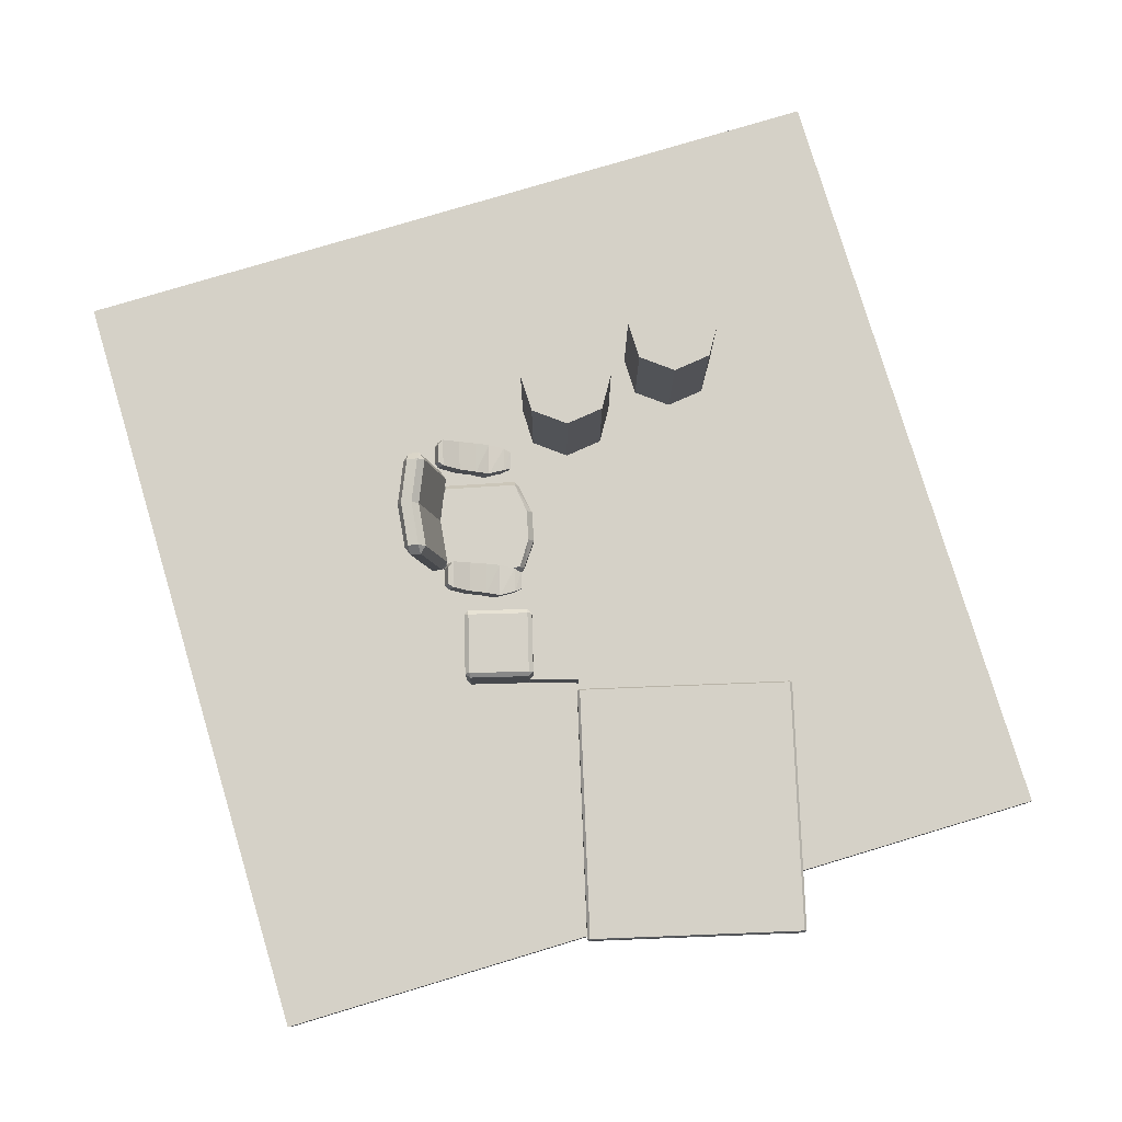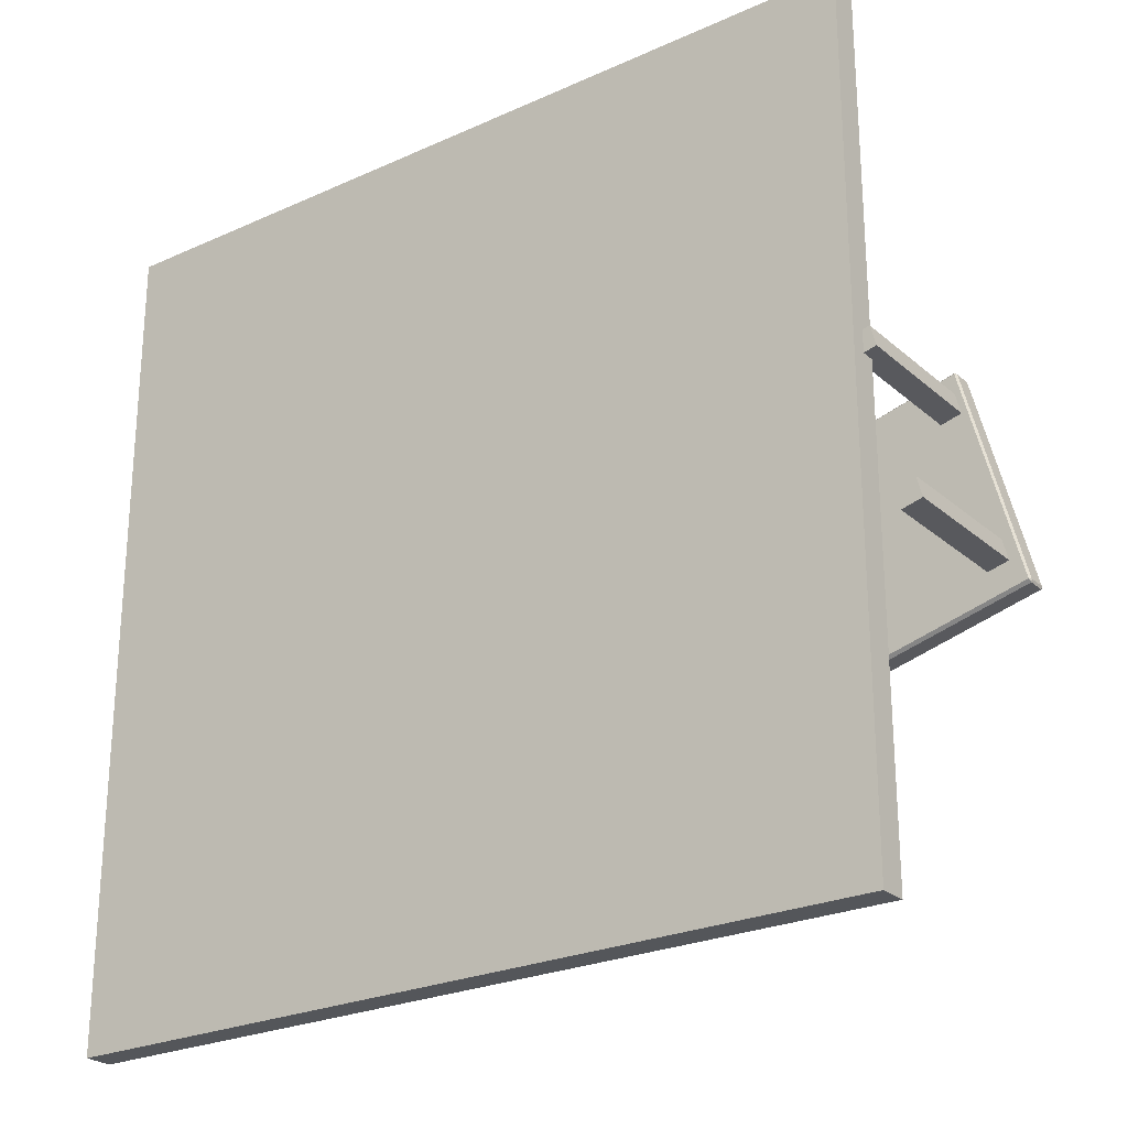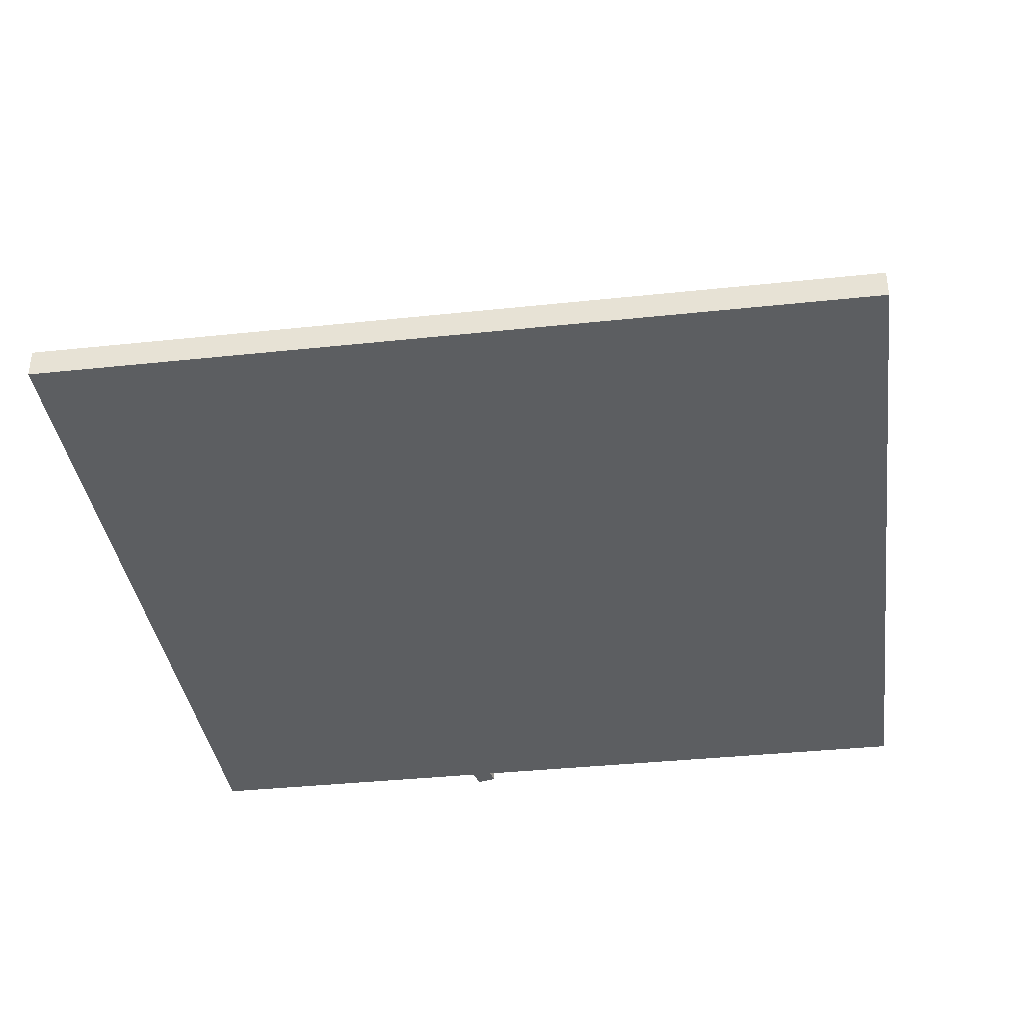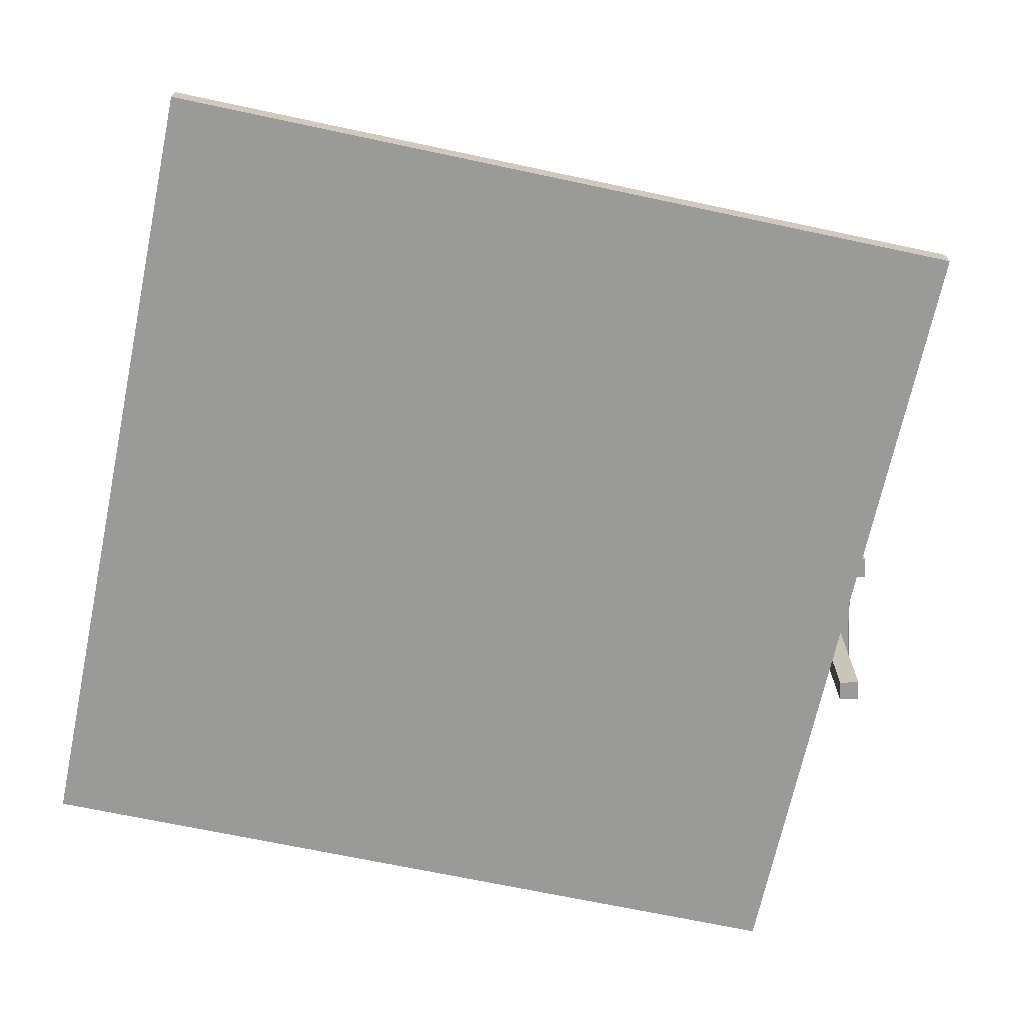
<metadata>
{"format":"obj","ext":"obj","renderer":"f3d","projection":"perspective","resolution":1024,"background":"white","views":[{"elev":78.8,"azim":73.3,"up":"+Y"},{"elev":-25.1,"azim":36.2,"up":"+Z"},{"elev":-37.3,"azim":-82.2,"up":"+Y"},{"elev":-69.2,"azim":-12.0,"up":"+Y"}]}
</metadata>
<code>
o Cube.001_Cube.003
v 2.507 0.1333 -2.401
v 2.205 0.1333 -1.414
v 0.761 0.1333 -1.855
v 1.063 0.1333 -2.842
v 2.507 0.6573 -2.401
v 2.205 0.6573 -1.414
v 0.761 0.6573 -1.855
v 1.063 0.6573 -2.842
f 1 2 3
f 1 3 4
f 5 8 7
f 5 7 6
f 1 5 6
f 1 6 2
f 2 6 7
f 2 7 3
f 3 7 8
f 3 8 4
f 5 1 4
f 5 4 8
o Mesh.015_Mesh.009_Mesh.006_Mesh.002_Group5589
v 3.859 2.735 -3.093
v 3.859 -0.09093 -3.093
v 3.478 -0.09093 -3.191
v 3.478 2.735 -3.191
v 3.76 -0.09093 -2.713
v 3.76 2.735 -2.713
v 3.38 2.735 -2.811
v 3.38 -0.09093 -2.811
f 9 10 11
f 12 9 11
f 13 14 15
f 15 16 13
f 13 16 11
f 11 10 13
f 14 13 10
f 10 9 14
f 14 9 15
f 9 12 15
f 16 15 12
f 12 11 16
o Mesh.014_Mesh.010_Mesh.011_Mesh.004_Group5574
v 4.484 2.735 -5.862
v 4.484 -0.09093 -5.862
v 4.103 -0.09093 -5.961
v 4.103 2.735 -5.961
v 4.386 -0.09093 -5.482
v 4.386 2.735 -5.482
v 4.005 2.735 -5.58
v 4.005 -0.09093 -5.58
f 17 18 19
f 20 17 19
f 21 22 23
f 23 24 21
f 21 24 19
f 19 18 21
f 22 21 18
f 18 17 22
f 22 17 23
f 17 20 23
f 24 23 20
f 20 19 24
o Mesh.013_Mesh.003_Mesh.004_Mesh.012_Group5724
v 0.6573 1.161 -0.5543
v 0.6573 0.2194 -0.5543
v 1.805 0.2194 -0.243
v 1.805 1.161 -0.243
v 1.014 0.2194 -1.87
v 1.014 1.161 -1.87
v 2.162 1.161 -1.559
v 2.162 0.2194 -1.559
v 0.9913 0.1504 -1.786
v 2.139 0.1504 -1.475
v 1.828 0.1504 -0.327
v 0.6801 0.1504 -0.6383
v 0.9073 1.161 -1.809
v 0.9073 0.2194 -1.809
v 0.596 0.2194 -0.6611
v 0.596 1.161 -0.6611
v 2.139 1.23 -1.475
v 0.9913 1.23 -1.786
v 0.6801 1.23 -0.6383
v 1.828 1.23 -0.327
v 2.223 0.2194 -1.452
v 2.223 1.161 -1.452
v 1.912 1.161 -0.3043
v 1.912 0.2194 -0.3043
f 25 26 27
f 28 25 27
f 29 30 31
f 31 32 29
f 33 34 35
f 35 36 33
f 37 38 39
f 39 40 37
f 41 42 43
f 43 44 41
f 45 46 47
f 47 48 45
f 35 48 27
f 39 36 26
f 47 44 28
f 25 43 40
f 45 34 32
f 29 33 38
f 41 46 31
f 37 42 30
f 40 39 26
f 26 25 40
f 36 35 27
f 27 26 36
f 48 47 28
f 28 27 48
f 43 25 44
f 25 28 44
f 38 37 30
f 30 29 38
f 42 41 31
f 31 30 42
f 46 45 32
f 32 31 46
f 34 33 29
f 29 32 34
f 45 48 35
f 35 34 45
f 39 38 33
f 33 36 39
f 43 42 37
f 37 40 43
f 47 46 41
f 41 44 47
o Mesh.012_Mesh.012_Mesh.005_Mesh.011_Group5604
v 7.679 2.735 -1.823
v 7.679 -0.09093 -1.823
v 7.298 -0.09093 -1.921
v 7.298 2.735 -1.921
v 7.581 -0.09093 -1.442
v 7.581 2.735 -1.442
v 7.2 2.735 -1.54
v 7.2 -0.09093 -1.54
f 49 50 51
f 52 49 51
f 53 54 55
f 55 56 53
f 53 56 51
f 51 50 53
f 54 53 50
f 50 49 54
f 54 49 55
f 49 52 55
f 56 55 52
f 52 51 56
o Mesh.011_Mesh.015_Mesh.002_Mesh.013_Group5709.001
v -3.944 2.819 -3.327
v -3.944 0.1855 -3.327
v -3.326 0.1855 -2.95
v -3.326 2.819 -2.95
v -3.581 0.1855 -4.669
v -3.581 2.819 -4.669
v -2.857 2.819 -4.682
v -2.857 0.1855 -4.682
v -3.092 0.1855 -3.816
v -4.04 0.1855 -4.073
v -4.04 2.819 -4.073
v -2.239 2.819 -4.305
v -3.092 2.819 -3.816
v -2.144 2.819 -3.559
v -2.239 0.1855 -4.305
v -2.144 0.1855 -3.559
v -2.603 0.1855 -2.963
v -2.603 2.819 -2.963
f 57 58 59
f 60 57 59
f 61 62 63
f 63 64 61
f 61 64 65
f 65 66 61
f 62 61 66
f 66 67 62
f 68 63 69
f 69 70 68
f 71 68 70
f 70 72 71
f 72 73 59
f 59 65 72
f 58 57 66
f 57 67 66
f 67 57 60
f 60 69 67
f 70 74 73
f 73 72 70
f 59 73 74
f 74 60 59
f 63 68 71
f 71 64 63
f 64 71 72
f 72 65 64
f 63 62 67
f 67 69 63
f 59 58 66
f 66 65 59
f 60 74 70
f 70 69 60
o Mesh.010_Mesh.006_Mesh.010_Mesh.009_Group5739
v 0.6837 2.339 -1.772
v 0.6718 2.197 -1.752
v 0.3644 2.211 -1.836
v 0.3763 2.353 -1.856
v 0.3152 2.943 -0.3503
v 0.3304 3.118 -0.421
v 0.003904 3.108 -0.5081
v -0.01133 2.933 -0.4374
v 0.3961 2.873 -0.3902
v -0.1002 2.86 -0.5225
v -0.03547 2.599 -0.8142
v 0.5109 2.614 -0.6685
v 0.4193 3.086 -0.4976
v 0.5364 2.849 -0.7867
v -0.07703 3.073 -0.63
v -0.009972 2.834 -0.9325
v 0.03907 2.404 -1.118
v 0.1089 2.243 -1.371
v 0.6914 2.257 -1.212
v 0.6009 2.418 -0.972
v 0.7166 2.49 -1.329
v 0.6261 2.651 -1.089
v 0.1341 2.476 -1.488
v 0.06432 2.637 -1.235
v 0.2527 2.176 -1.684
v 0.6927 2.173 -1.569
v 0.7108 2.405 -1.638
v 0.2709 2.409 -1.753
f 75 76 77
f 78 75 77
f 79 80 81
f 81 82 79
f 83 84 85
f 85 86 83
f 87 83 86
f 86 88 87
f 89 87 88
f 88 90 89
f 84 89 90
f 90 85 84
f 91 92 93
f 93 94 91
f 94 93 95
f 95 96 94
f 96 95 97
f 97 98 96
f 98 97 92
f 92 91 98
f 85 91 94
f 94 86 85
f 86 94 96
f 96 88 86
f 88 96 98
f 98 90 88
f 90 98 91
f 91 85 90
f 92 99 100
f 100 93 92
f 93 100 101
f 101 95 93
f 95 101 102
f 102 97 95
f 97 102 99
f 99 92 97
f 99 77 76
f 76 100 99
f 76 75 100
f 75 101 100
f 101 75 78
f 78 102 101
f 102 78 77
f 77 99 102
f 83 87 80
f 80 79 83
f 87 89 81
f 81 80 87
f 89 84 82
f 82 81 89
f 84 83 79
f 79 82 84
o Mesh.009_Mesh.002_Mesh.012_Mesh.007_Group5694
v -2.023 4.035 -0.2535
v -1.98 3.214 -0.4112
v -1.205 3.19 -0.07294
v -1.247 4.011 0.08469
v -1.831 2.474 -0.9608
v -1.874 3.295 -0.8032
v -1.098 3.27 -0.465
v -1.056 2.449 -0.6226
v -1.851 2.306 -0.8899
v -1.075 2.282 -0.5517
v -1.127 2.242 -0.358
v -1.903 2.266 -0.6962
v -2.089 4.096 -0.5857
v -2.046 3.275 -0.7433
v -2.098 3.235 -0.5496
v -2.141 4.056 -0.392
v -0.3353 4.243 -0.07996
v -1.176 4.218 -0.1799
v -1.228 4.178 0.01378
v -0.3878 4.203 0.1137
v -0.09729 2.453 -0.3842
v -0.14 3.275 -0.2266
v -0.1925 3.235 -0.0329
v -0.1498 2.413 -0.1905
v -0.287 2.266 -0.2581
v -0.3215 2.393 -0.1306
v -2.056 2.413 -0.7073
v -1.938 2.393 -0.5688
v -0.2353 4.056 0.1247
v -0.407 4.035 0.1846
v -2.004 4.203 -0.3245
v -0.2345 2.306 -0.4517
v -0.2153 2.474 -0.5227
v -2.003 2.453 -0.9009
v -0.1828 4.096 -0.06894
v -0.3007 4.116 -0.2074
v -1.951 4.243 -0.5181
v -1.917 4.116 -0.6456
v -1.162 2.368 -0.2306
v -0.3643 3.214 0.027
v -1.141 4.092 -0.3073
v -0.258 3.295 -0.365
f 103 104 105
f 106 103 105
f 107 108 109
f 109 110 107
f 111 112 113
f 113 114 111
f 115 116 117
f 117 118 115
f 119 120 121
f 121 122 119
f 123 124 125
f 125 126 123
f 127 126 128
f 129 114 130
f 131 122 132
f 103 133 118
f 123 134 135
f 107 111 136
f 119 137 138
f 115 139 140
f 118 117 104
f 104 103 118
f 114 113 141
f 141 130 114
f 126 125 142
f 142 128 126
f 122 121 106
f 106 132 122
f 136 116 108
f 108 107 136
f 139 120 143
f 143 140 139
f 137 124 144
f 144 138 137
f 134 112 110
f 110 135 134
f 123 126 127
f 127 134 123
f 129 136 111
f 111 114 129
f 133 139 115
f 115 118 133
f 131 137 119
f 119 122 131
f 104 130 141
f 141 105 104
f 108 140 143
f 143 109 108
f 116 136 129
f 129 117 116
f 124 137 131
f 131 125 124
f 117 129 130
f 130 104 117
f 125 131 132
f 132 142 125
f 116 115 140
f 140 108 116
f 124 123 135
f 135 144 124
f 105 142 132
f 132 106 105
f 109 144 135
f 135 110 109
f 112 134 127
f 127 113 112
f 120 139 133
f 133 121 120
f 113 127 128
f 128 141 113
f 133 103 121
f 103 106 121
f 120 119 138
f 138 143 120
f 112 111 107
f 107 110 112
f 141 128 142
f 142 105 141
f 143 138 144
f 144 109 143
o Mesh.008_Mesh.007_Mesh.002_Mesh.013_Group5709
v -4.376 2.819 -5.683
v -4.376 0.1855 -5.683
v -3.758 0.1855 -5.306
v -3.758 2.819 -5.306
v -4.012 0.1855 -7.025
v -4.012 2.819 -7.025
v -3.288 2.819 -7.039
v -3.288 0.1855 -7.039
v -3.523 0.1855 -6.173
v -4.471 0.1855 -6.43
v -4.471 2.819 -6.43
v -2.67 2.819 -6.662
v -3.523 2.819 -6.173
v -2.575 2.819 -5.915
v -2.67 0.1855 -6.662
v -2.575 0.1855 -5.915
v -3.034 0.1855 -5.32
v -3.034 2.819 -5.32
f 145 146 147
f 148 145 147
f 149 150 151
f 151 152 149
f 149 152 153
f 153 154 149
f 150 149 154
f 154 155 150
f 156 151 157
f 157 158 156
f 159 156 158
f 158 160 159
f 160 161 147
f 147 153 160
f 146 145 154
f 145 155 154
f 155 145 148
f 148 157 155
f 158 162 161
f 161 160 158
f 147 161 162
f 162 148 147
f 151 156 159
f 159 152 151
f 152 159 160
f 160 153 152
f 151 150 155
f 155 157 151
f 147 146 154
f 154 153 147
f 148 162 158
f 158 157 148
o Mesh.007_Mesh.011_Mesh.001_Mesh.005_Group5634
v -1.795 1.728 -0.8223
v -1.796 1.564 -0.8198
v -1.312 1.569 -0.4709
v -1.312 1.733 -0.4734
v -1.449 1.541 -2.334
v -1.449 1.705 -2.336
v -0.8613 1.703 -2.439
v -0.8615 1.539 -2.437
v -1.467 1.388 -2.251
v -0.8921 1.386 -2.329
v -1.294 1.413 -0.5768
v -1.777 1.409 -0.898
v -1.564 1.706 -2.278
v -1.564 1.542 -2.275
v -1.874 1.563 -0.9226
v -1.874 1.727 -0.925
v 0.1668 1.865 -1.883
v -0.3167 1.861 -2.205
v -0.7183 1.887 -0.4522
v -0.1432 1.886 -0.5307
v 0.2638 1.547 -1.856
v 0.2639 1.711 -1.859
v -0.04607 1.732 -0.5061
v -0.04621 1.568 -0.5037
v -0.1436 1.413 -0.5236
v -0.1619 1.569 -0.4454
v -0.1618 1.733 -0.4479
v -1.777 1.881 -0.9051
v 0.1664 1.392 -1.876
v 0.185 1.545 -1.959
v 0.1852 1.709 -1.962
v -1.467 1.861 -2.258
v -0.749 1.735 -0.3444
v -0.8917 1.859 -2.336
v -0.3171 1.388 -2.197
v -0.2985 1.541 -2.308
v -0.7491 1.571 -0.3419
v -0.2984 1.705 -2.31
v -0.7187 1.415 -0.4451
v -1.293 1.886 -0.584
f 163 164 165
f 166 163 165
f 167 168 169
f 169 170 167
f 171 172 173
f 173 174 171
f 175 176 177
f 177 178 175
f 179 180 181
f 181 182 179
f 183 184 185
f 185 186 183
f 187 186 188
f 177 174 164
f 185 182 189
f 163 190 178
f 183 191 192
f 167 171 176
f 179 184 193
f 175 194 168
f 178 177 164
f 164 163 178
f 174 173 165
f 165 164 174
f 186 185 189
f 189 188 186
f 182 181 195
f 195 189 182
f 176 175 168
f 168 167 176
f 194 196 169
f 169 168 194
f 184 183 192
f 192 193 184
f 191 197 198
f 198 192 191
f 183 186 187
f 187 191 183
f 177 176 171
f 171 174 177
f 190 194 175
f 175 178 190
f 185 184 179
f 179 182 185
f 199 188 189
f 189 195 199
f 200 193 192
f 192 198 200
f 197 191 187
f 187 201 197
f 196 194 190
f 190 202 196
f 201 187 188
f 188 199 201
f 190 163 202
f 163 166 202
f 180 179 193
f 193 200 180
f 172 171 167
f 167 170 172
f 199 195 166
f 166 165 199
f 200 198 170
f 170 169 200
f 197 201 173
f 173 172 197
f 196 202 181
f 181 180 196
f 201 199 165
f 165 173 201
f 202 166 195
f 195 181 202
f 180 200 169
f 169 196 180
f 172 170 198
f 198 197 172
o Mesh.006_Mesh.005_Mesh.008_Mesh.008_Group5754
v -1.713 2.298 -2.254
v -1.725 2.156 -2.234
v -2.032 2.17 -2.319
v -2.021 2.312 -2.339
v -2.082 2.902 -0.8328
v -2.066 3.078 -0.9035
v -2.393 3.067 -0.9906
v -2.408 2.892 -0.9199
v -2.001 2.832 -0.8727
v -2.497 2.819 -1.005
v -2.432 2.559 -1.297
v -1.886 2.573 -1.151
v -1.978 3.045 -0.9801
v -1.86 2.808 -1.269
v -2.474 3.032 -1.112
v -2.407 2.794 -1.415
v -2.358 2.363 -1.601
v -2.288 2.202 -1.853
v -1.705 2.216 -1.694
v -1.796 2.377 -1.454
v -1.702 2.439 -1.811
v -1.771 2.61 -1.572
v -2.263 2.435 -1.97
v -2.333 2.596 -1.718
v -2.144 2.136 -2.167
v -1.704 2.132 -2.052
v -1.708 2.354 -2.12
v -2.126 2.368 -2.236
f 203 204 205
f 206 203 205
f 207 208 209
f 209 210 207
f 211 212 213
f 213 214 211
f 215 211 214
f 214 216 215
f 217 215 216
f 216 218 217
f 212 217 218
f 218 213 212
f 219 220 221
f 221 222 219
f 222 221 223
f 223 224 222
f 224 223 225
f 225 226 224
f 226 225 220
f 220 219 226
f 213 219 222
f 222 214 213
f 214 222 224
f 224 216 214
f 216 224 226
f 226 218 216
f 218 226 219
f 219 213 218
f 220 227 228
f 228 221 220
f 221 228 229
f 229 223 221
f 223 229 230
f 230 225 223
f 225 230 227
f 227 220 225
f 227 205 204
f 204 228 227
f 204 203 228
f 203 229 228
f 229 203 206
f 206 230 229
f 230 206 205
f 205 227 230
f 211 215 208
f 208 207 211
f 215 217 209
f 209 208 215
f 217 212 210
f 210 209 217
f 212 211 207
f 207 210 212
o Mesh.005_Mesh_Mesh.003_Mesh.010_Group5619
v 8.304 2.735 -4.592
v 8.304 -0.09093 -4.592
v 7.924 -0.09093 -4.69
v 7.924 2.735 -4.69
v 8.206 -0.09093 -4.211
v 8.206 2.735 -4.211
v 7.825 2.735 -4.31
v 7.825 -0.09093 -4.31
f 231 232 233
f 234 231 233
f 235 236 237
f 237 238 235
f 235 238 233
f 233 232 235
f 236 235 232
f 232 231 236
f 236 231 237
f 231 234 237
f 238 237 234
f 234 233 238
o Mesh.004_Mesh.001_Mesh.013_Mesh_Group5559
v 8.616 2.998 -5.028
v 8.616 2.669 -5.028
v 4.051 2.669 -6.206
v 4.051 2.998 -6.206
v 7.584 2.669 -1.03
v 7.584 2.998 -1.03
v 3.019 2.998 -2.208
v 3.019 2.669 -2.208
v 7.596 2.609 -1.077
v 3.032 2.609 -2.255
v 4.039 2.609 -6.159
v 8.604 2.609 -4.981
v 7.623 2.998 -1.071
v 7.623 2.669 -1.071
v 8.63 2.669 -4.974
v 8.63 2.998 -4.974
v 3.032 3.058 -2.255
v 7.596 3.058 -1.077
v 8.604 3.058 -4.981
v 4.039 3.058 -6.159
v 3.005 2.669 -2.262
v 3.005 2.998 -2.262
v 4.013 2.998 -6.166
v 4.013 2.669 -6.166
f 239 240 241
f 242 239 241
f 243 244 245
f 245 246 243
f 247 248 249
f 249 250 247
f 251 252 253
f 253 254 251
f 255 256 257
f 257 258 255
f 259 260 261
f 261 262 259
f 249 262 241
f 253 250 240
f 261 258 242
f 239 257 254
f 259 248 246
f 243 247 252
f 255 260 245
f 251 256 244
f 254 253 240
f 240 239 254
f 250 249 241
f 241 240 250
f 262 261 242
f 242 241 262
f 257 239 258
f 239 242 258
f 252 251 244
f 244 243 252
f 256 255 245
f 245 244 256
f 260 259 246
f 246 245 260
f 248 247 243
f 243 246 248
f 259 262 249
f 249 248 259
f 253 252 247
f 247 250 253
f 257 256 251
f 251 254 257
f 261 260 255
f 255 258 261
o Mesh.002_Mesh.008_Mesh.007_Mesh.006_Group5679
v -8.026 -0.3721 5.117
v 7.451 -0.3721 5.117
v 7.451 0.1605 5.117
v -8.026 0.1605 5.117
v 7.451 0.1605 -10.51
v -8.026 0.1605 -10.51
v 7.451 -0.3721 -10.51
v -8.026 -0.3721 -10.51
f 263 264 265
f 266 263 265
f 266 265 267
f 267 268 266
f 268 267 269
f 269 270 268
f 270 269 264
f 264 263 270
f 264 269 267
f 267 265 264
f 270 263 266
f 266 268 270
o Mesh.001_Mesh.004_Mesh_Mesh.003_Group5649
v -1.02 1.415 -1.204
v -1.021 0.1813 -1.186
v -0.6927 0.1821 -1.11
v -0.6916 1.416 -1.129
v -0.946 0.1762 -1.514
v -0.945 1.41 -1.533
v -0.6163 1.411 -1.458
v -0.6174 0.1771 -1.439
f 271 272 273
f 274 271 273
f 275 276 277
f 277 278 275
f 275 278 273
f 273 272 275
f 276 275 272
f 272 271 276
f 276 271 277
f 271 274 277
f 278 277 274
f 274 273 278
o Mesh_Mesh.013_Mesh.009_Mesh.001_Group5664
v -1.371 0.3392 -0.9845
v -1.371 0.1975 -0.9824
v -0.5023 0.1998 -0.7833
v -0.5022 0.3415 -0.7854
v -1.172 0.1842 -1.851
v -1.172 0.3259 -1.853
v -0.3031 0.3282 -1.654
v -0.3032 0.1865 -1.652
f 279 280 281
f 282 279 281
f 283 284 285
f 285 286 283
f 283 286 281
f 281 280 283
f 284 283 280
f 280 279 284
f 284 279 285
f 279 282 285
f 286 285 282
f 282 281 286

</code>
